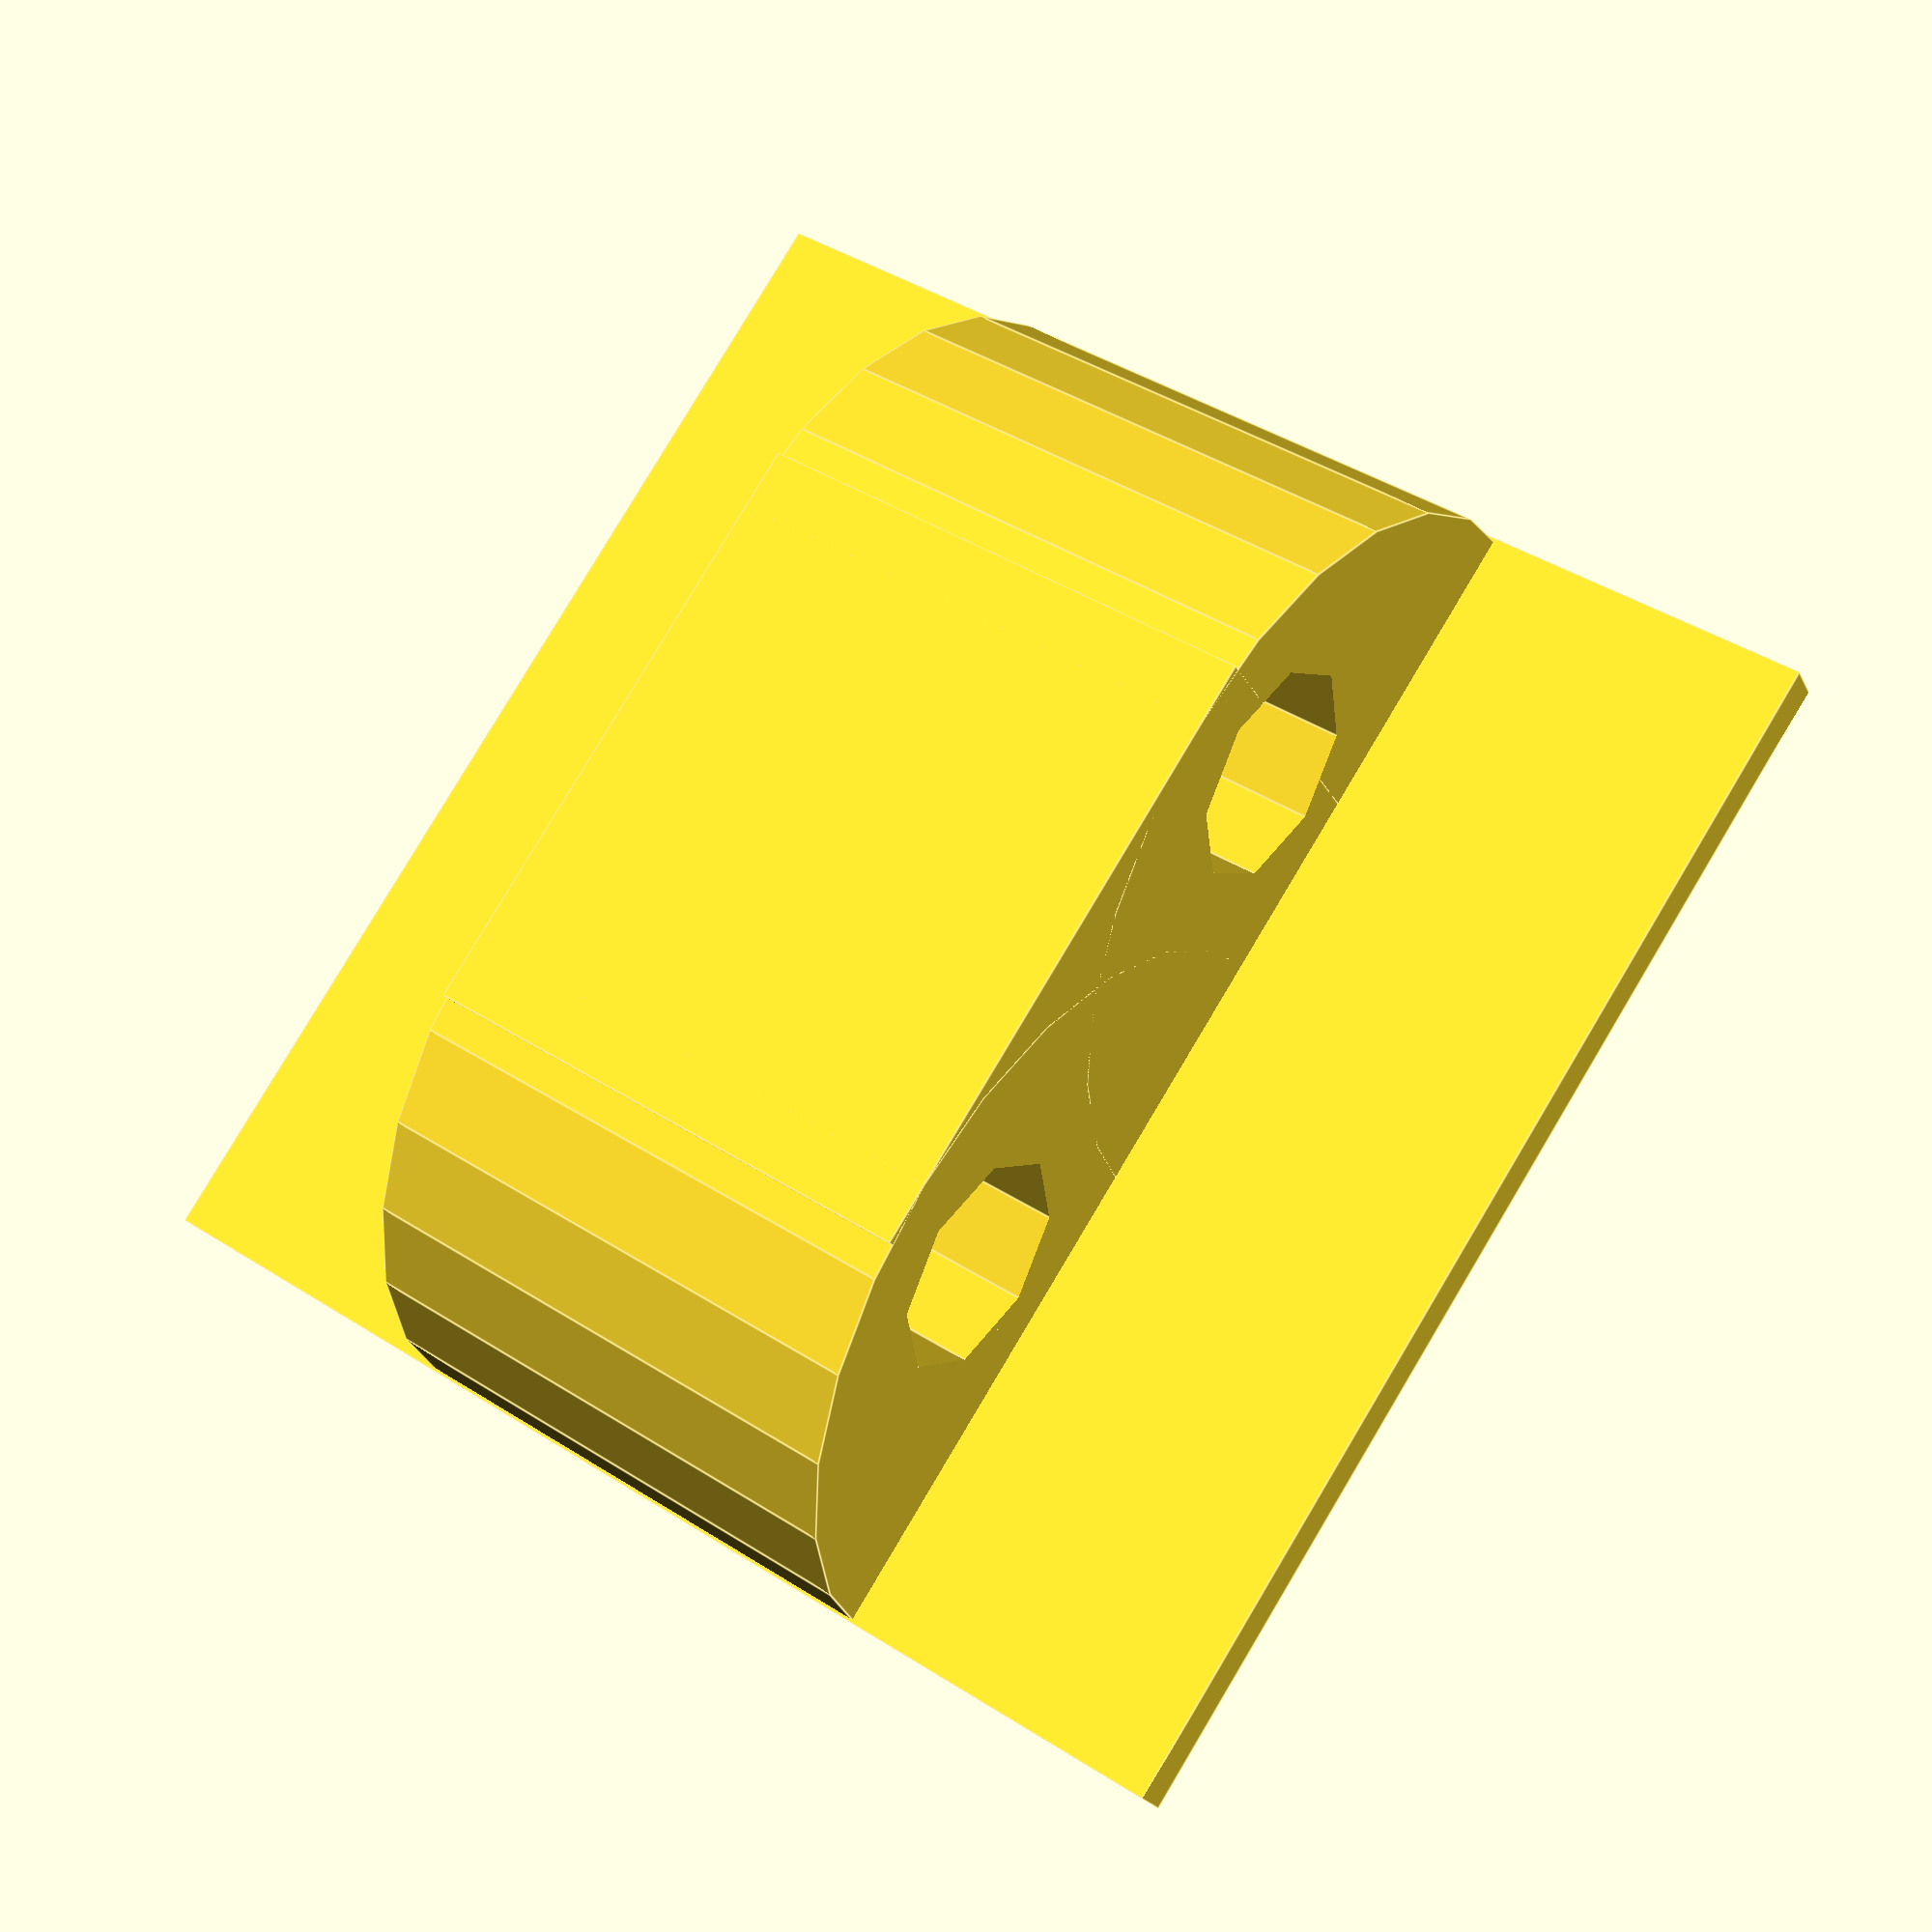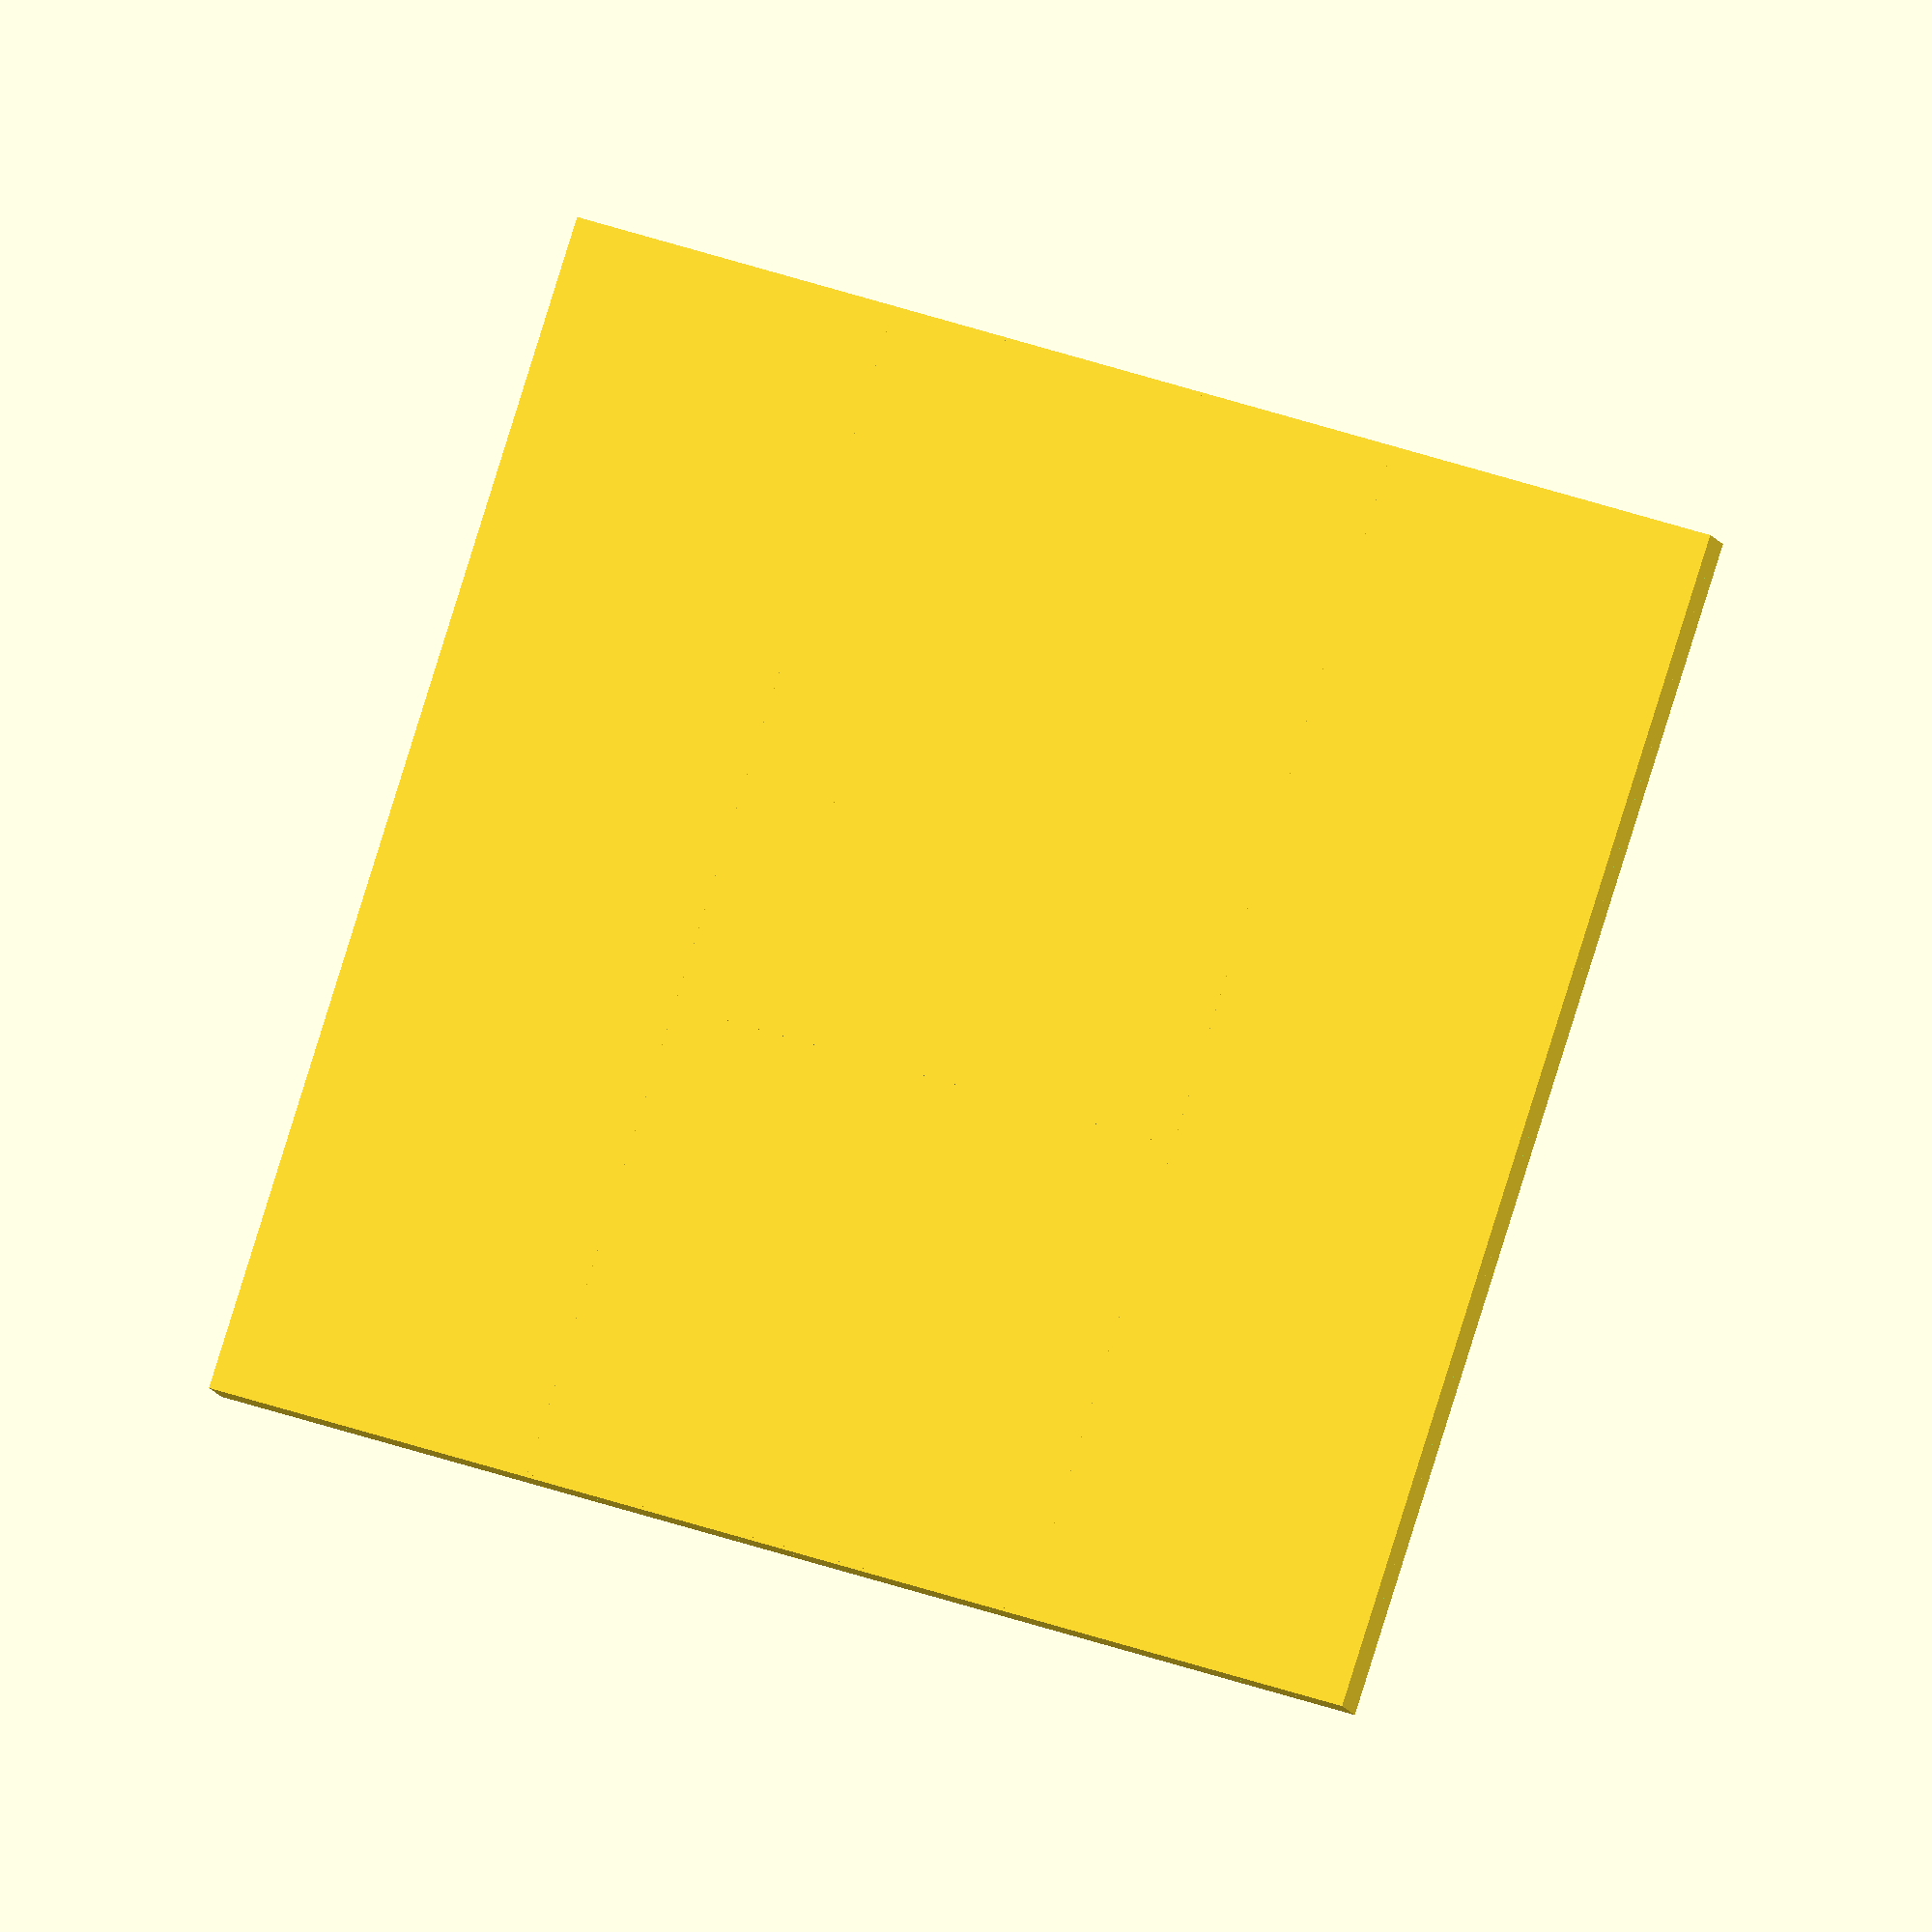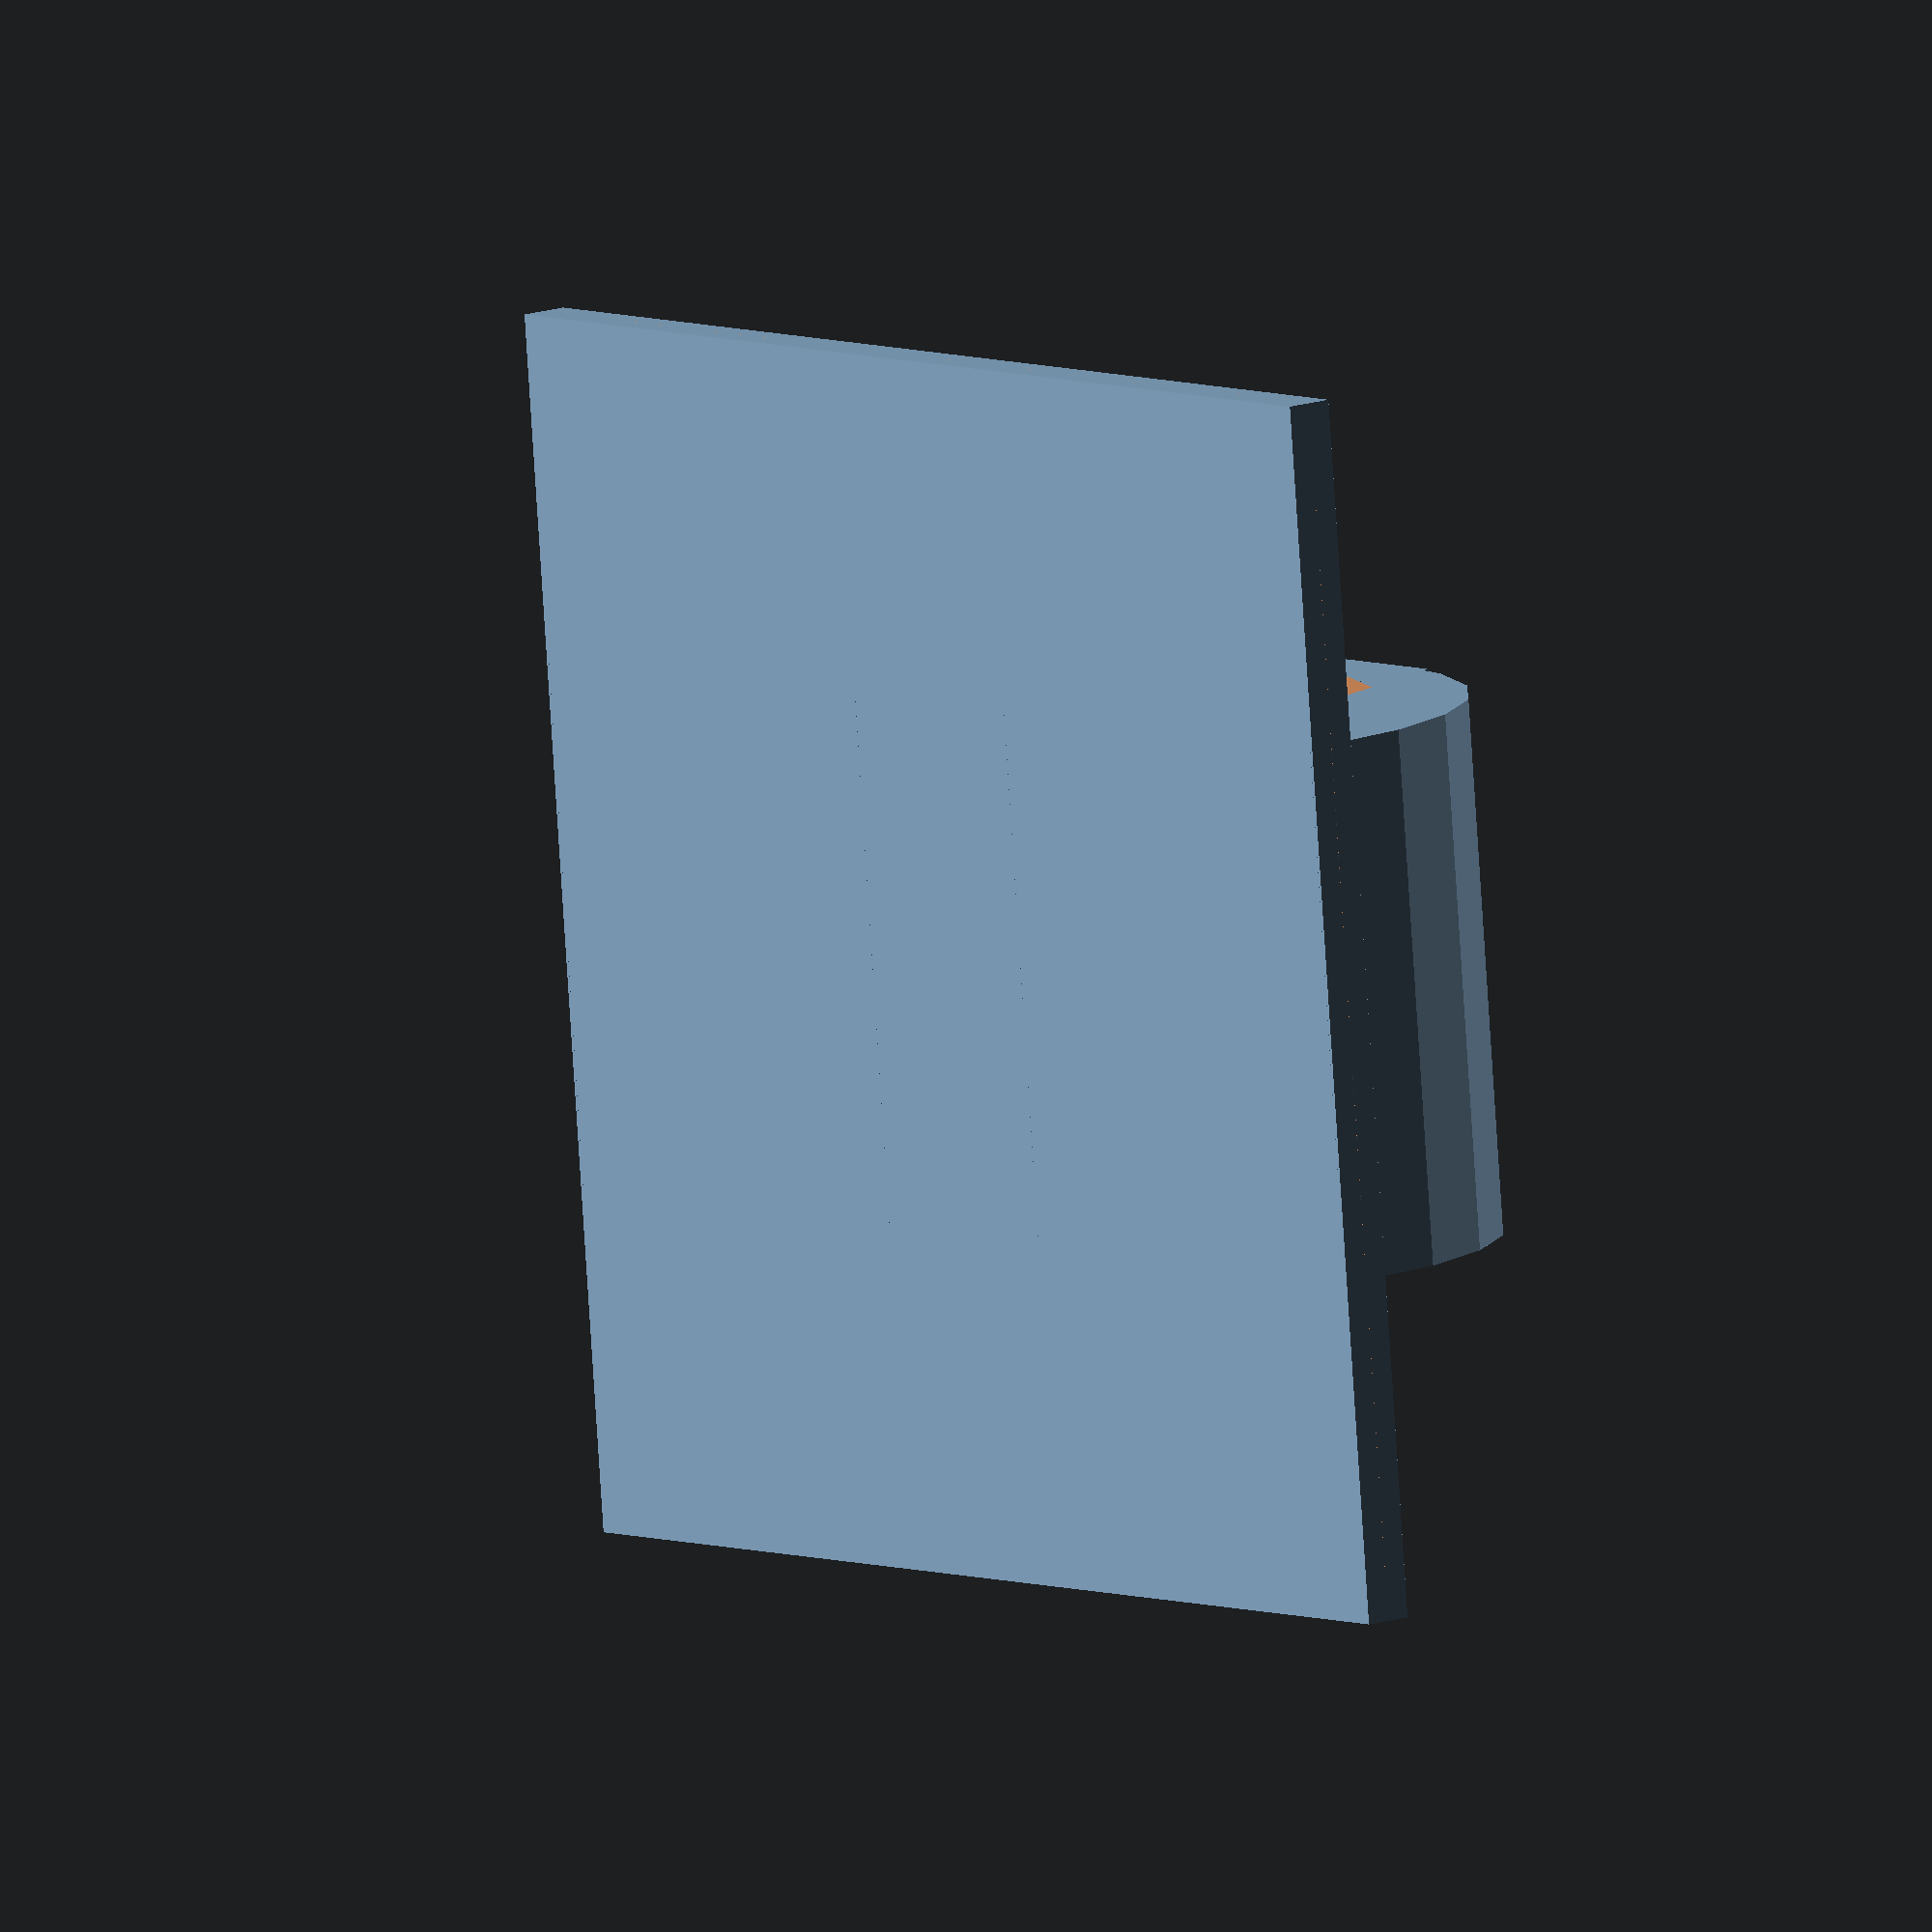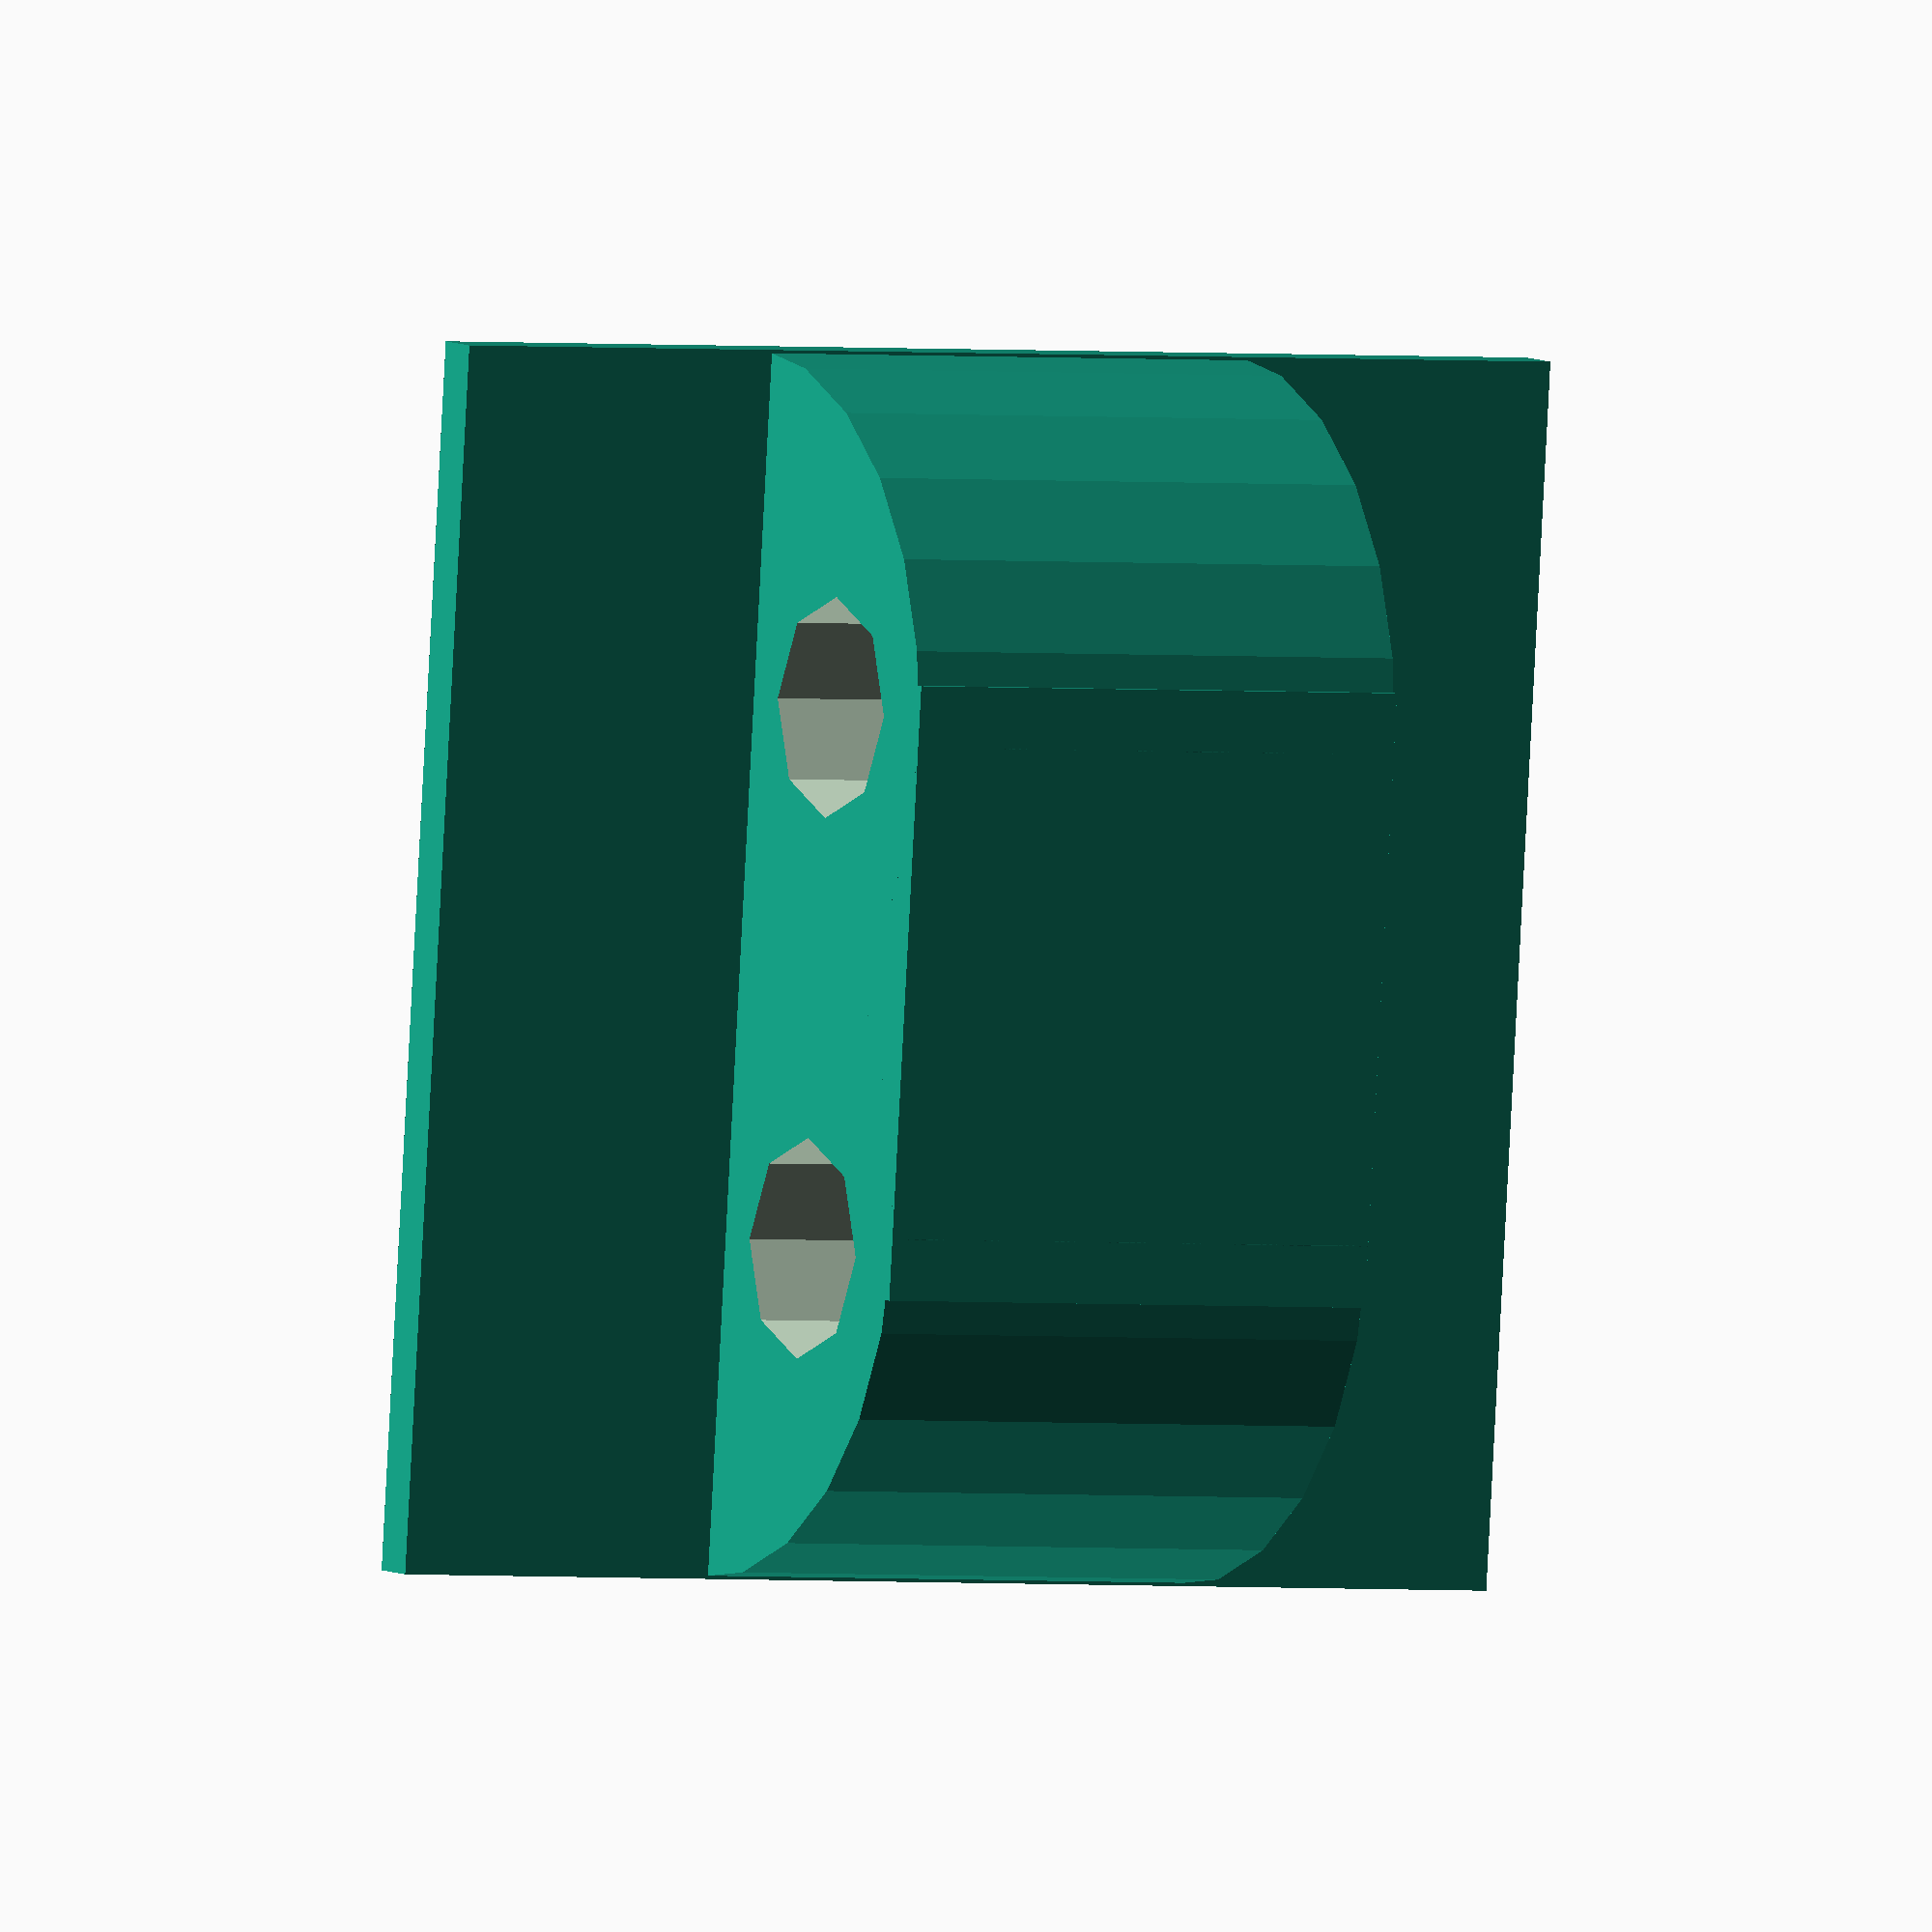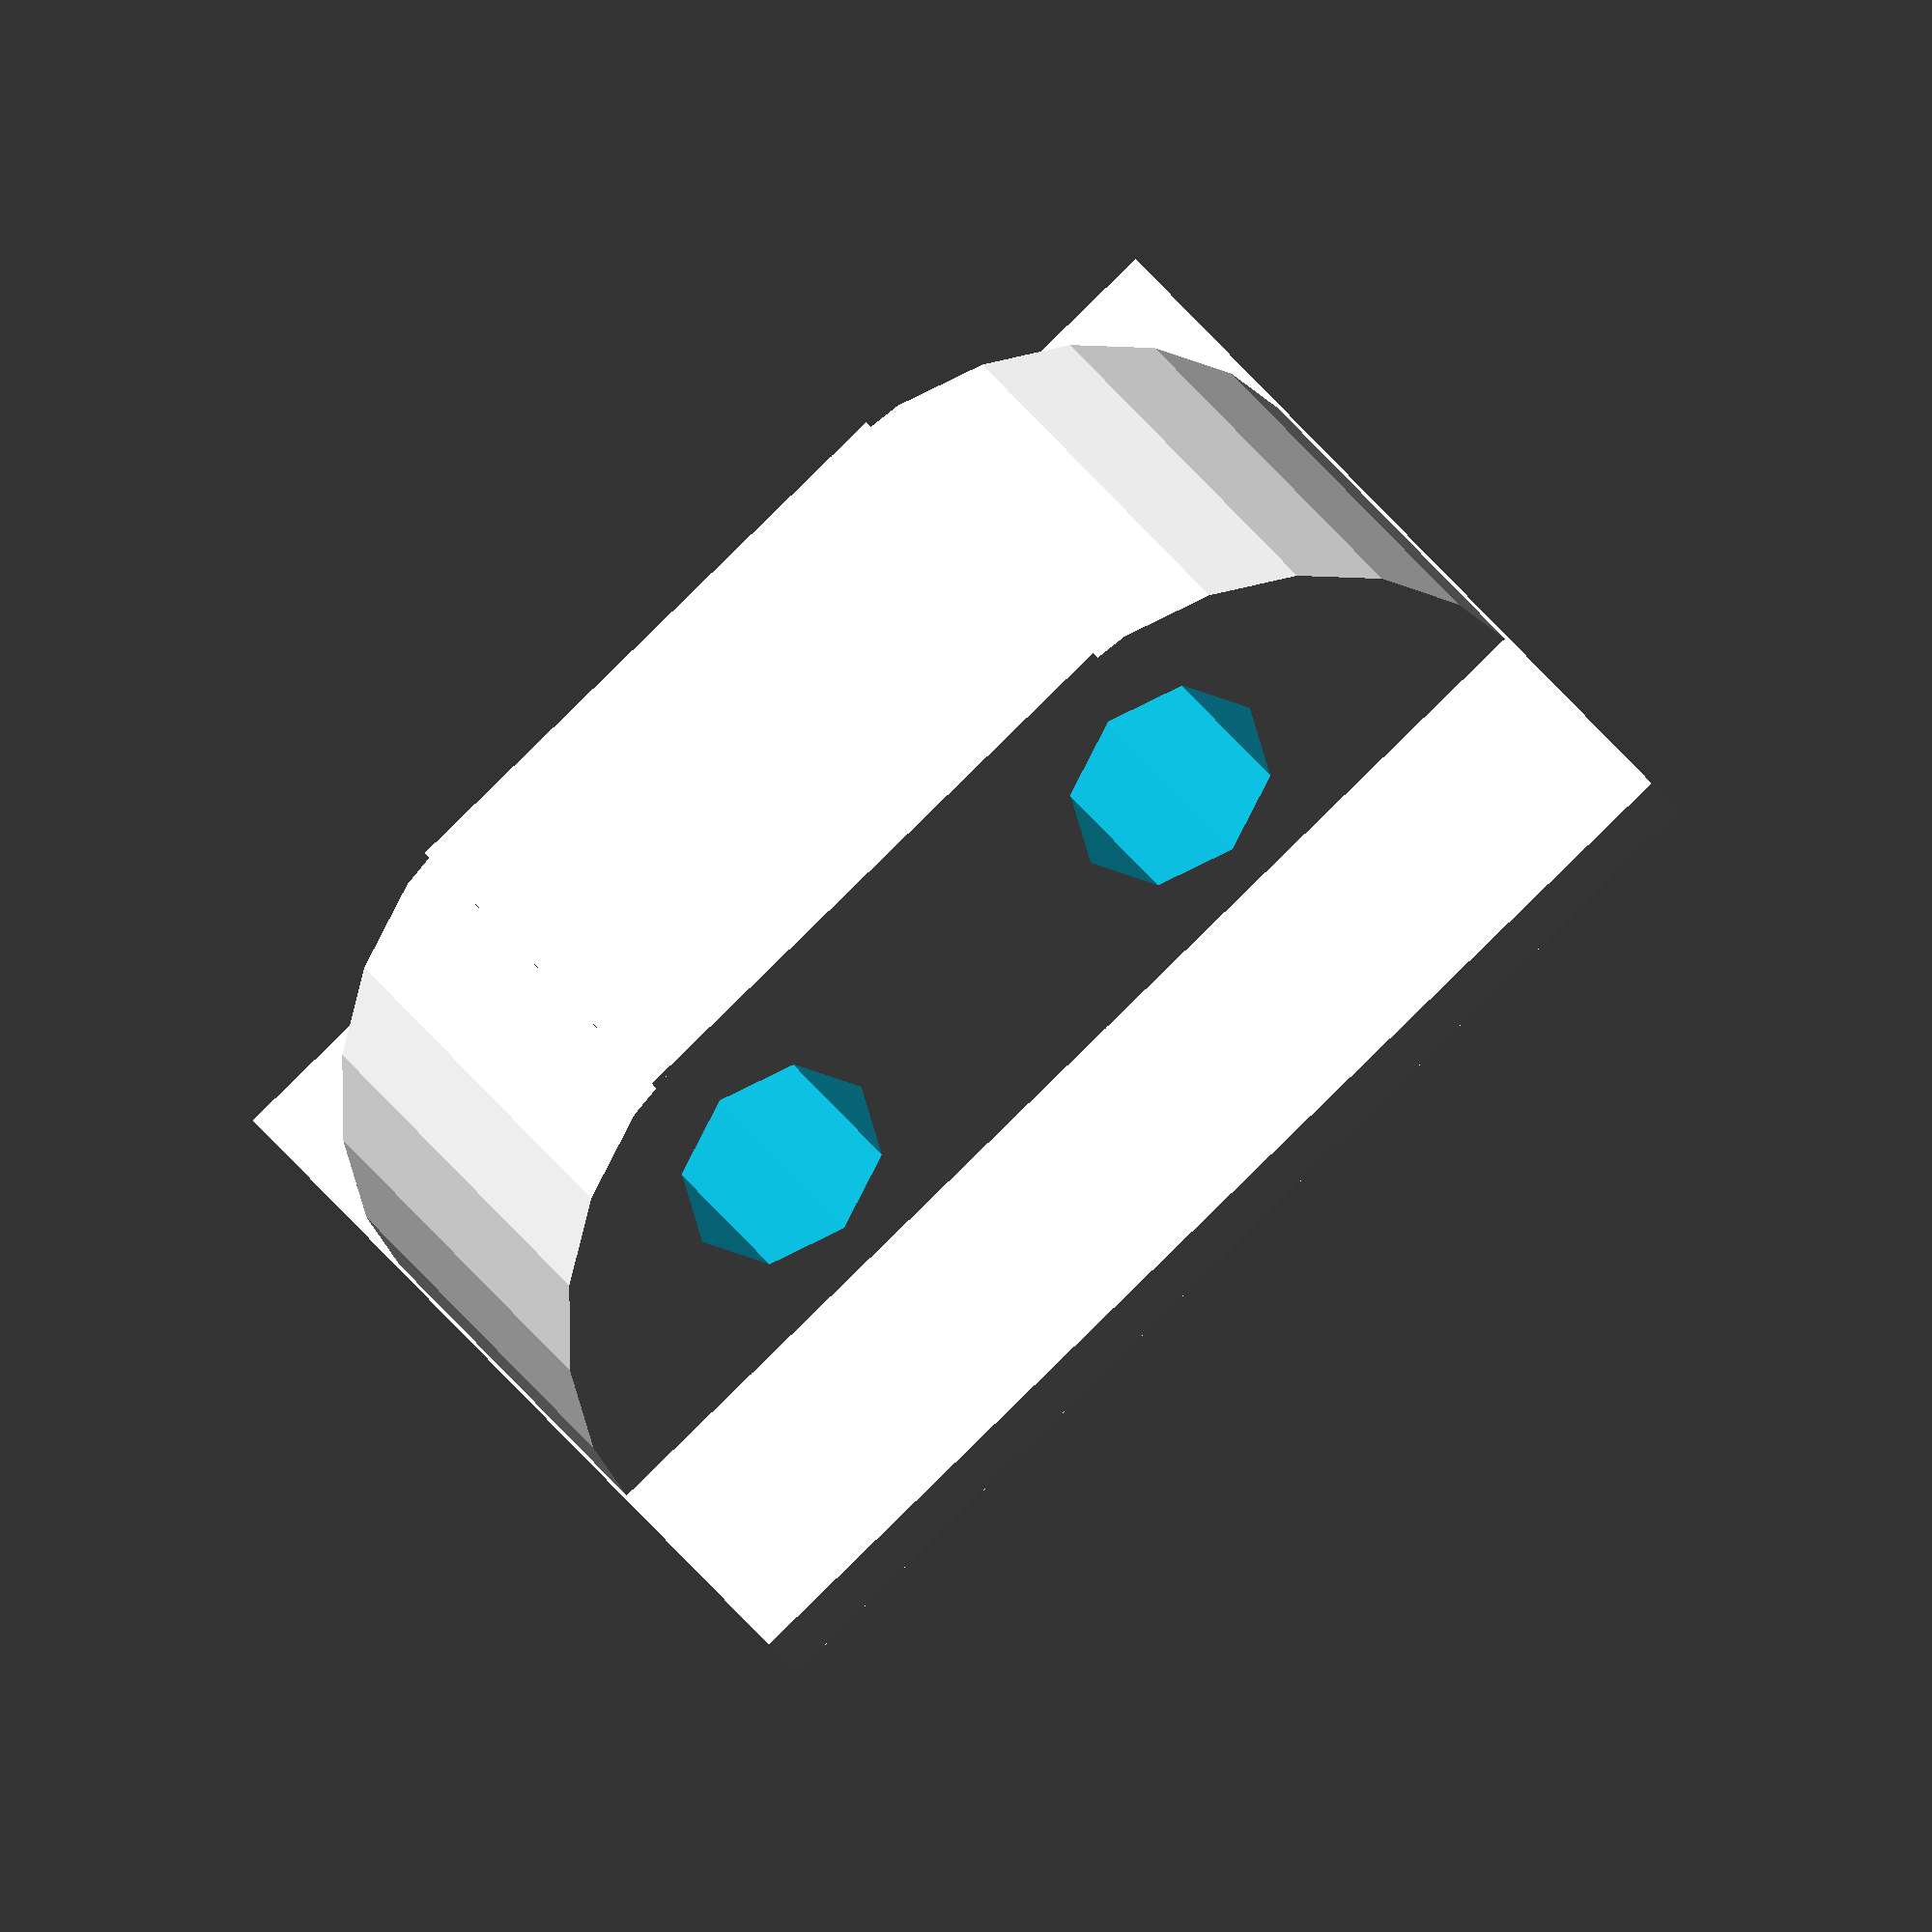
<openscad>
base_edge = 25.0;
base_thickness = 2.0;
height = 15.0;
spacing = 11.0;
od = 4.5;

module ski_clip()
{
    union()
    {
            cube([base_edge,base_edge,thickness], center=true);
    translate([0,0,0]) translate([0,0,thickness]) difference()
    {
        union()
        {
            translate([0,(base_edge-height)/2,0]) rotate([0,90,0]) cylinder(spacing,height/2,height/2, center=true);
            translate([0,-(base_edge-height)/2,0])  rotate([0,90,0]) cylinder(spacing,height/2,height/2, center=true);
            translate([0,0,height/4]) cube([spacing,base_edge/2,height/2], center=true);
        }
        translate([0,spacing/2,height/4]) rotate([0,90,0]) cylinder(spacing+0.1,od/2,od/2, center=true);
        translate([0,-spacing/2,height/4]) rotate([0,90,0]) cylinder(spacing+0.1,od/2,od/2, center=true);
       translate([0,0,-height/2]) cube([base_edge+2,base_edge+2,height], center=true);
    }
}
}


ski_clip();
</openscad>
<views>
elev=200.8 azim=33.0 roll=160.2 proj=p view=edges
elev=10.7 azim=342.0 roll=195.0 proj=o view=wireframe
elev=167.0 azim=275.9 roll=308.6 proj=o view=wireframe
elev=354.5 azim=3.4 roll=331.4 proj=o view=wireframe
elev=224.0 azim=59.7 roll=146.0 proj=o view=solid
</views>
